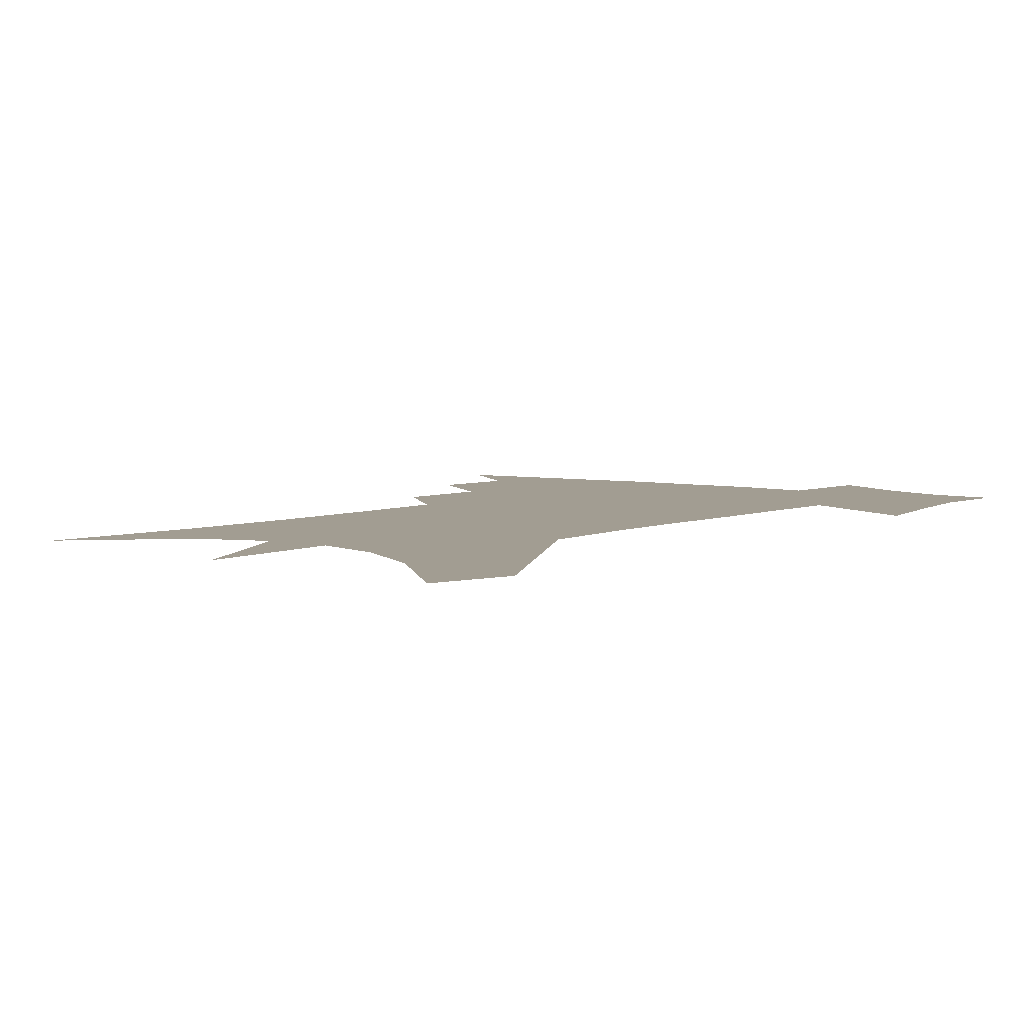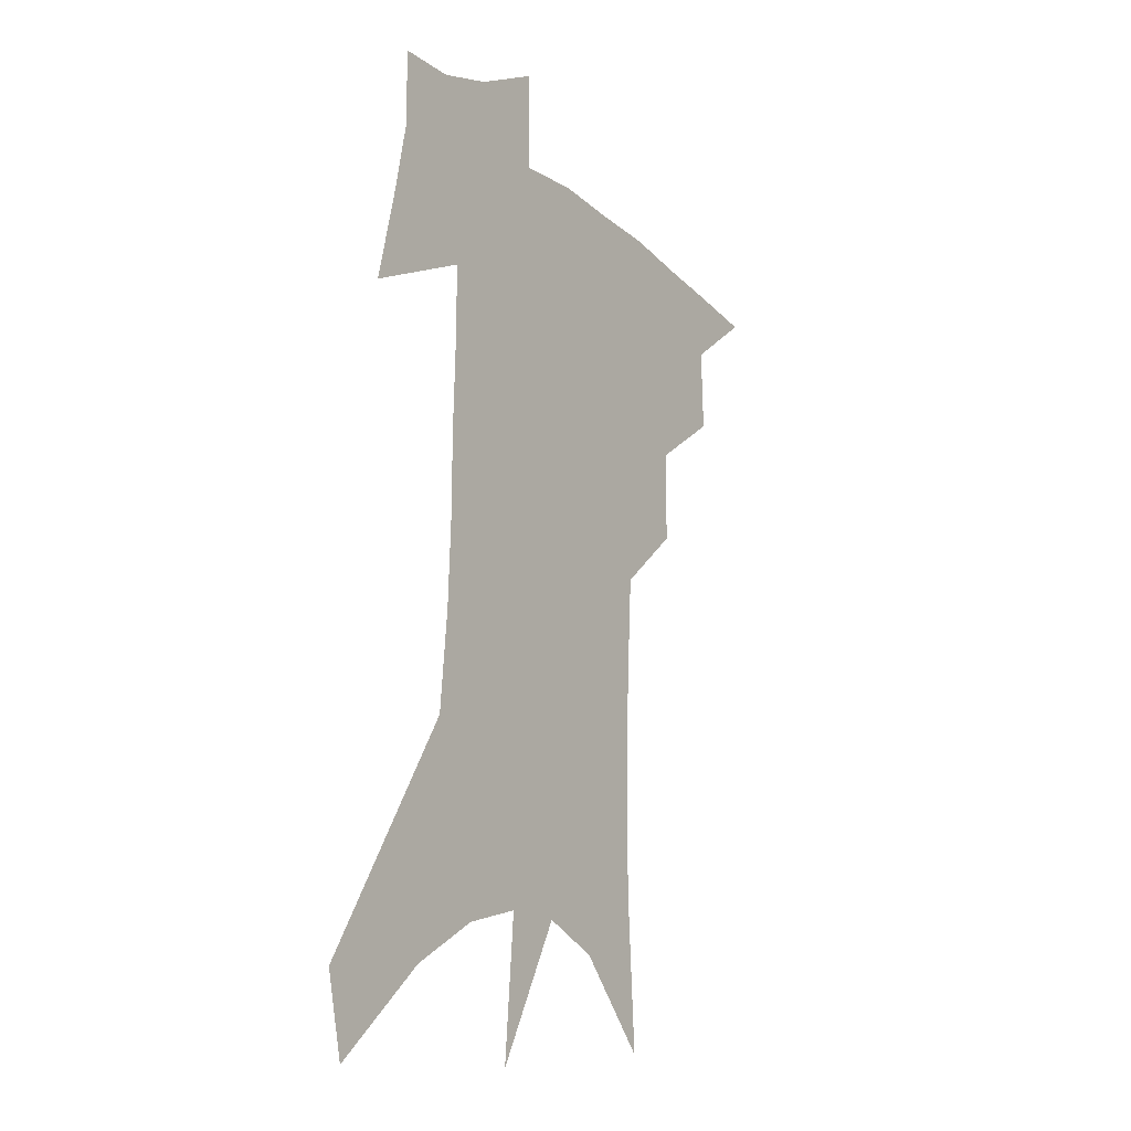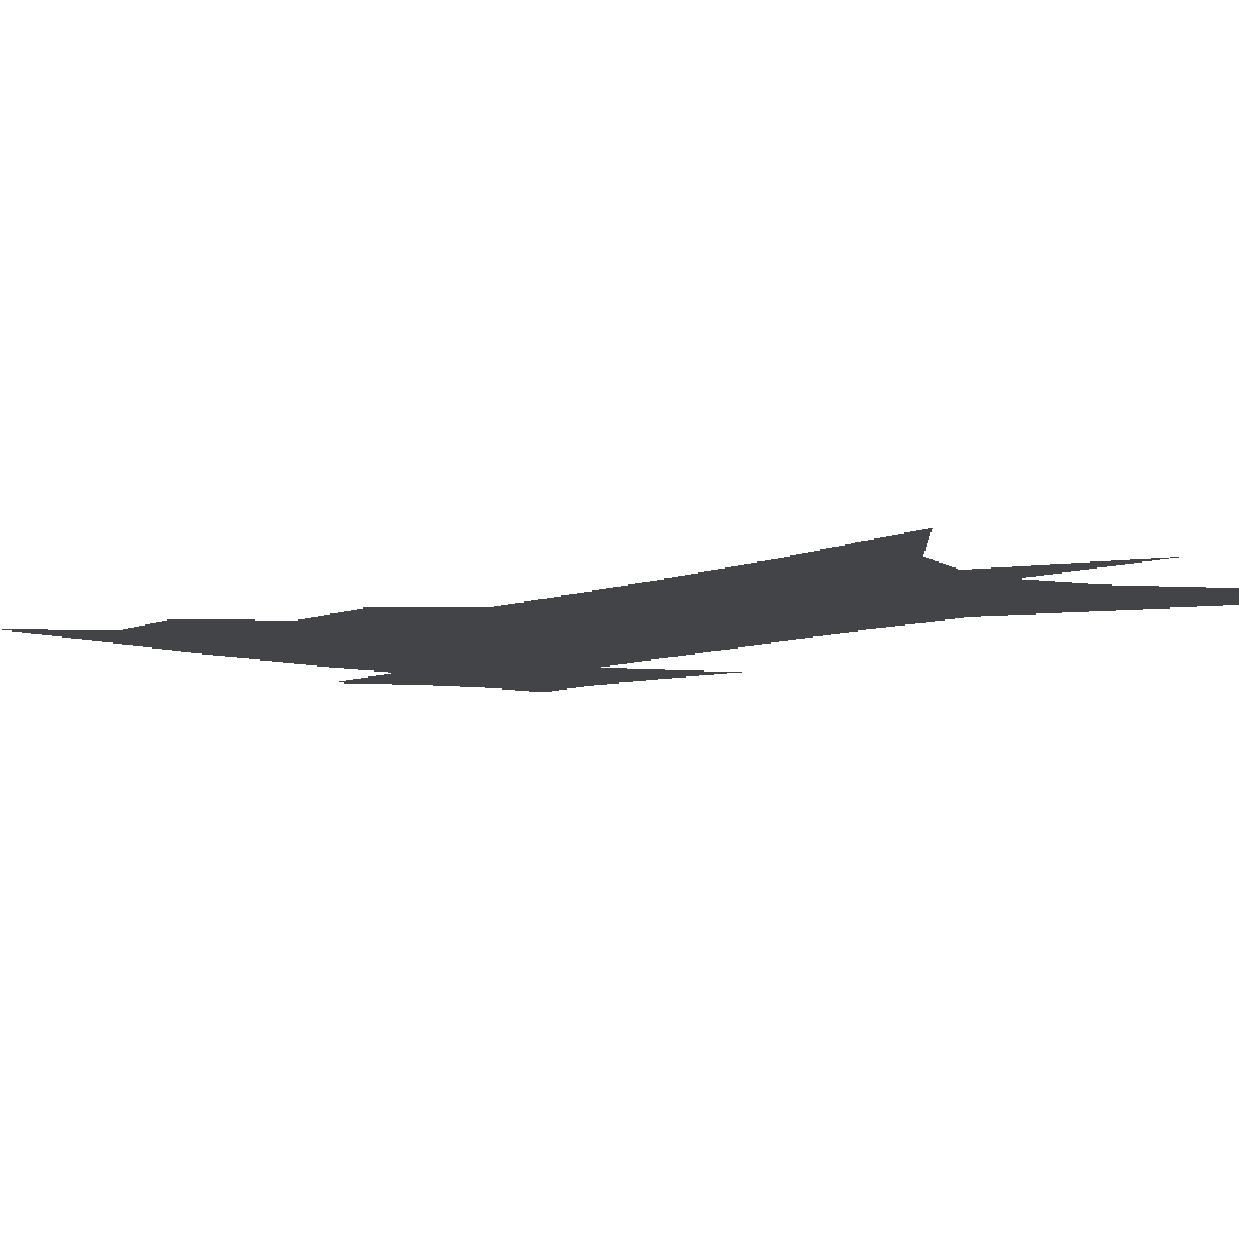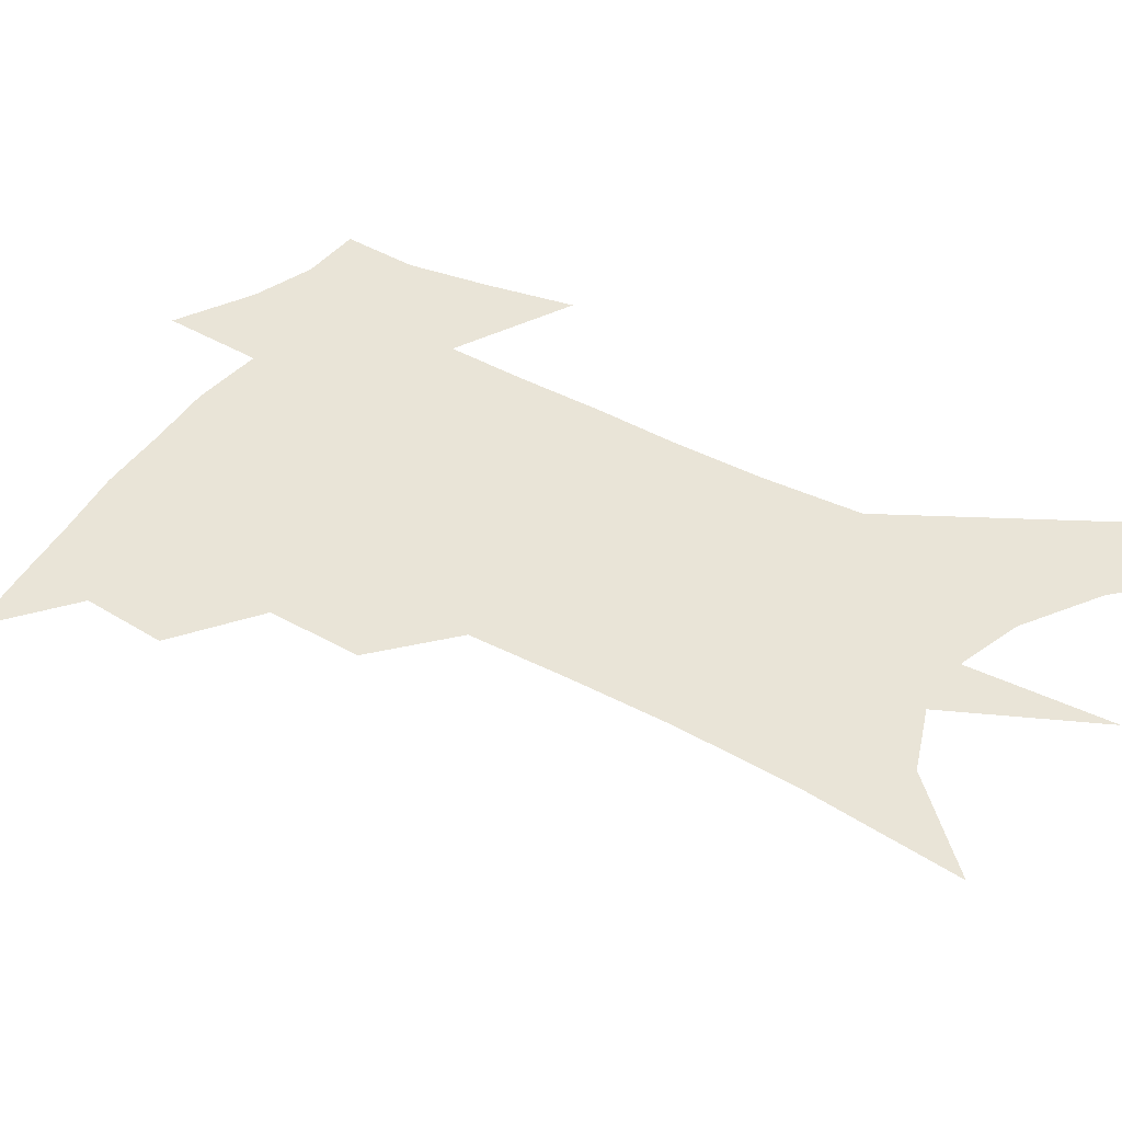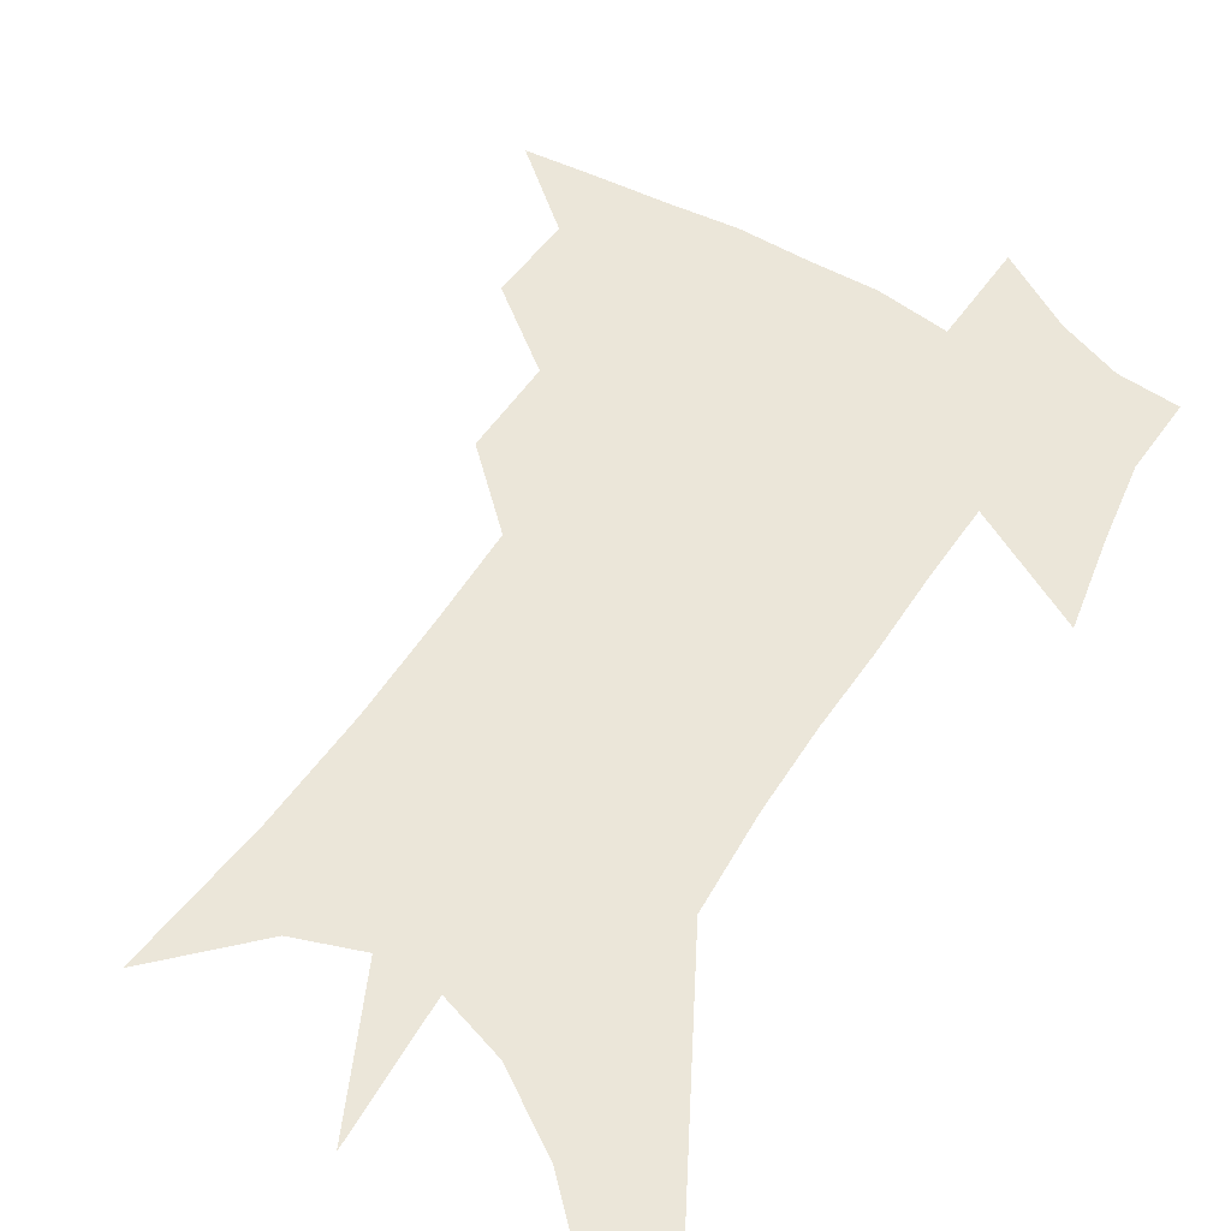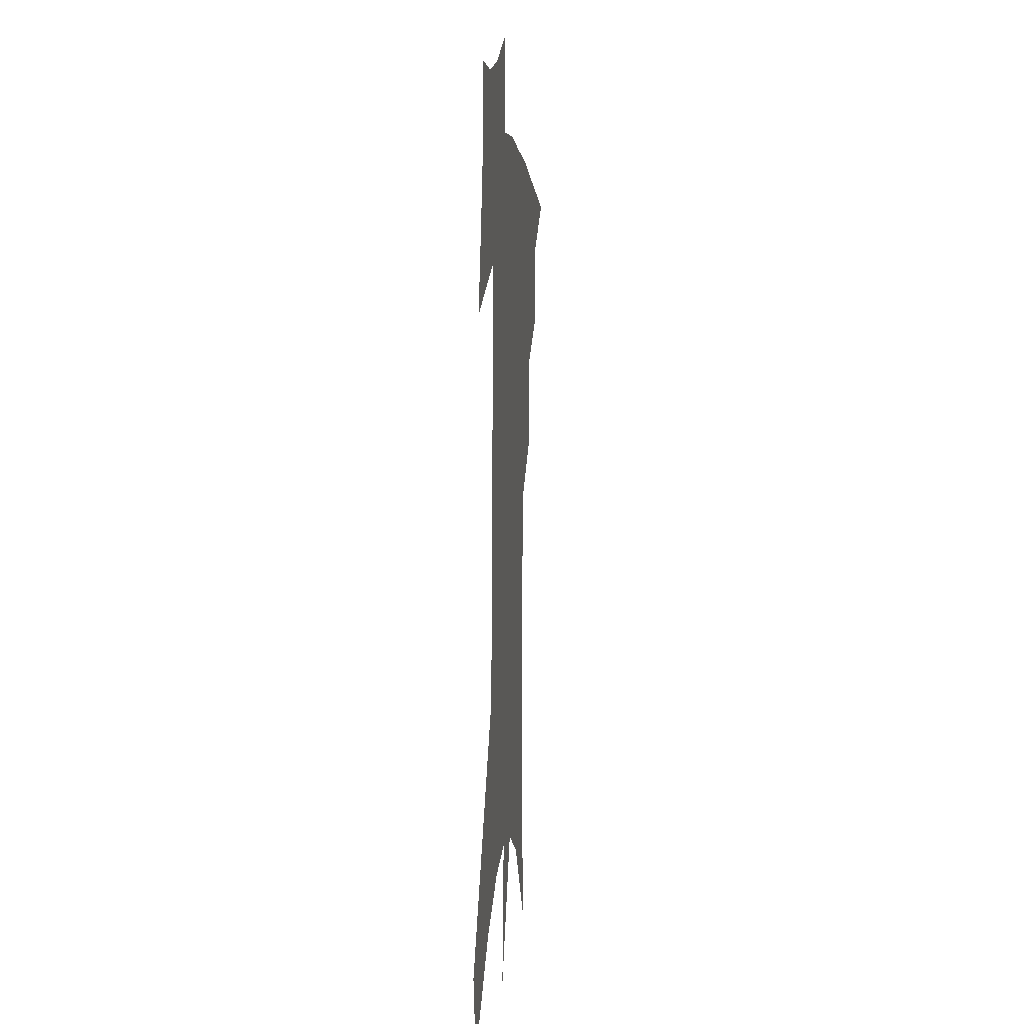
<metadata>
{"format":"obj","ext":"obj","renderer":"f3d","projection":"perspective","resolution":1024,"background":"white","views":[{"elev":4.9,"azim":39.3,"up":"+Z"},{"elev":-15.9,"azim":123.6,"up":"+Y"},{"elev":-7.9,"azim":-39.6,"up":"+Z"},{"elev":43.1,"azim":-55.5,"up":"+Z"},{"elev":56.0,"azim":34.6,"up":"+Z"},{"elev":2.0,"azim":95.9,"up":"+Y"}]}
</metadata>
<code>
v 474.5 436 0
v 501.8 384.7 0
v 502.9 414.8 0
v 499.3 439.8 0
v 531.4 330.7 0
v 531 364.5 0
v 530 393.1 0
v 528.3 418.7 0
v 524.8 443.3 0
v 557.5 134.9 0
v 560.9 190.8 0
v 561.2 234.7 0
v 559.8 272.6 0
v 557.7 308.1 0
v 556.8 343 0
v 555.9 372 0
v 554.8 397.9 0
v 552.8 421.9 0
v 549.3 447.2 0
v 586.5 166.8 0
v 585.6 210.3 0
v 584.2 249.8 0
v 582.5 286 0
v 580.5 317.7 0
v 579.5 348.4 0
v 578.7 375.1 0
v 578.6 401.1 0
v 576.8 424.3 0
v 575 448.5 0
v 609.8 176.4 0
v 607.5 216.1 0
v 605.4 250.4 0
v 603.4 291.1 0
v 601.9 320 0
v 601.4 351.2 0
v 601 377.4 0
v 601.2 402.4 0
v 601.2 425.3 0
v 599.3 450.5 0
v 636.8 125.4 0
v 632.4 177.1 0
v 629.1 219.1 0
v 626.5 255.8 0
v 624.4 291.2 0
v 623.1 323.5 0
v 622.9 350.7 0
v 622.6 379.1 0
v 623.3 402.3 0
v 624.2 425.4 0
v 625.6 448.6 0
v 625.8 485.4 0
v 656.7 170.6 0
v 652 213.9 0
v 648.2 252.2 0
v 646.7 284.8 0
v 645.8 315.7 0
v 645.6 344.6 0
v 644.6 374.9 0
v 645.1 400.7 0
v 646.3 423.9 0
v 648.9 446.1 0
v 654 470.9 0
v 684.5 154.5 0
v 679.4 197.4 0
v 675 235.7 0
v 671.5 272.3 0
v 670.1 304.6 0
v 670 334.5 0
v 668.9 366.1 0
v 668.7 395.2 0
v 667.7 420.9 0
v 670.1 442.8 0
v 676.7 463.9 0
v 721.8 121.4 0
v 728.2 149.7 0
v 712.5 374.7 0
v 704.8 406.5 0
v 698.8 435.9 0
v 699.1 463.5 0
f 3 4 1
f 6 7 2
f 2 7 3
f 7 8 3
f 3 8 4
f 8 9 4
f 14 15 5
f 5 15 6
f 15 16 6
f 6 16 7
f 16 17 7
f 7 17 8
f 17 18 8
f 8 18 9
f 18 19 9
f 10 20 11
f 20 21 11
f 11 21 12
f 21 22 12
f 12 22 13
f 22 23 13
f 13 23 14
f 23 24 14
f 14 24 15
f 24 25 15
f 15 25 16
f 25 26 16
f 16 26 17
f 26 27 17
f 17 27 18
f 27 28 18
f 18 28 19
f 28 29 19
f 20 30 21
f 30 31 21
f 21 31 22
f 31 32 22
f 22 32 23
f 32 33 23
f 23 33 24
f 33 34 24
f 24 34 25
f 34 35 25
f 25 35 26
f 35 36 26
f 26 36 27
f 36 37 27
f 27 37 28
f 37 38 28
f 28 38 29
f 38 39 29
f 40 41 30
f 30 41 31
f 41 42 31
f 31 42 32
f 42 43 32
f 32 43 33
f 43 44 33
f 33 44 34
f 44 45 34
f 34 45 35
f 45 46 35
f 35 46 36
f 46 47 36
f 36 47 37
f 47 48 37
f 37 48 38
f 48 49 38
f 38 49 39
f 49 50 39
f 41 52 42
f 52 53 42
f 42 53 43
f 53 54 43
f 43 54 44
f 54 55 44
f 44 55 45
f 55 56 45
f 45 56 46
f 56 57 46
f 46 57 47
f 57 58 47
f 47 58 48
f 58 59 48
f 48 59 49
f 59 60 49
f 49 60 50
f 60 61 50
f 50 61 51
f 61 62 51
f 52 63 53
f 63 64 53
f 53 64 54
f 64 65 54
f 54 65 55
f 65 66 55
f 55 66 56
f 66 67 56
f 56 67 57
f 67 68 57
f 57 68 58
f 68 69 58
f 58 69 59
f 69 70 59
f 59 70 60
f 70 71 60
f 60 71 61
f 71 72 61
f 61 72 62
f 72 73 62
f 63 74 64
f 74 75 64
f 64 75 65
f 70 76 71
f 76 77 71
f 71 77 72
f 77 78 72
f 72 78 73
f 78 79 73

</code>
